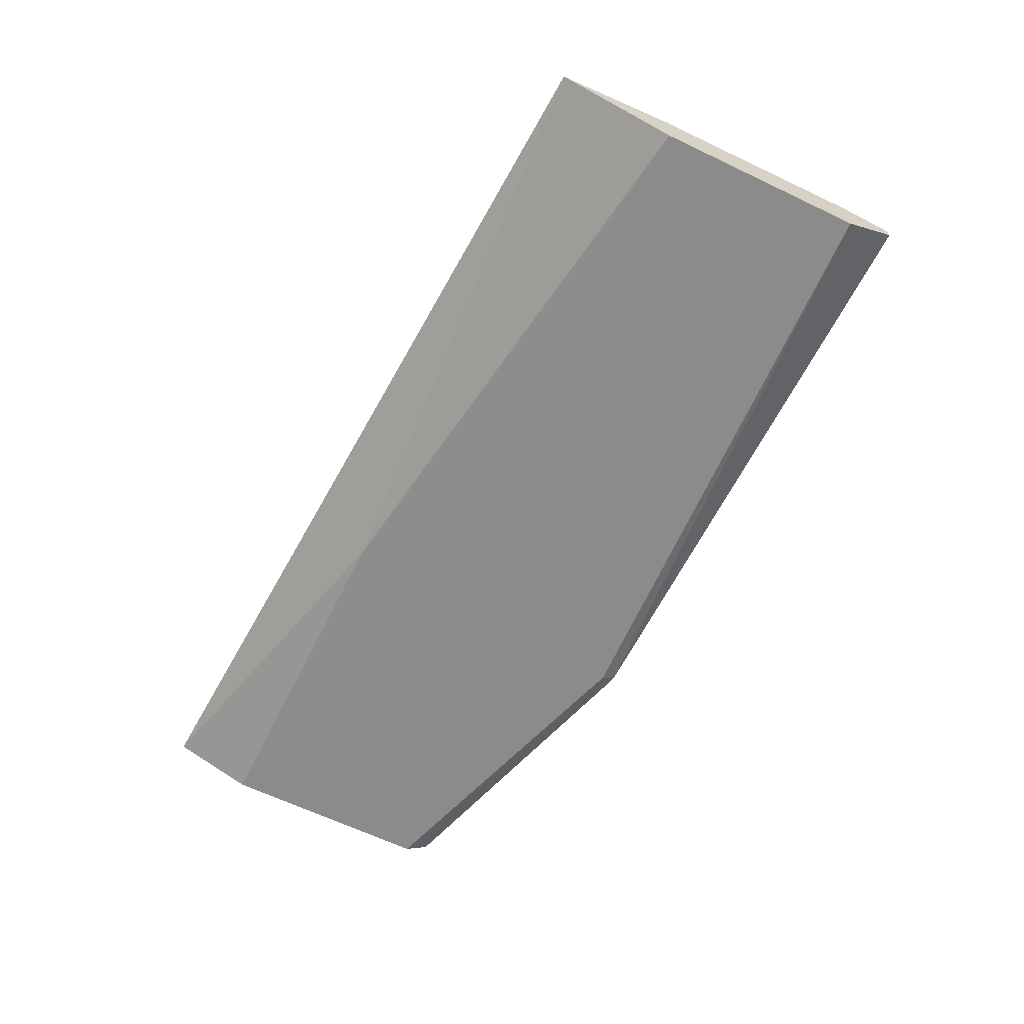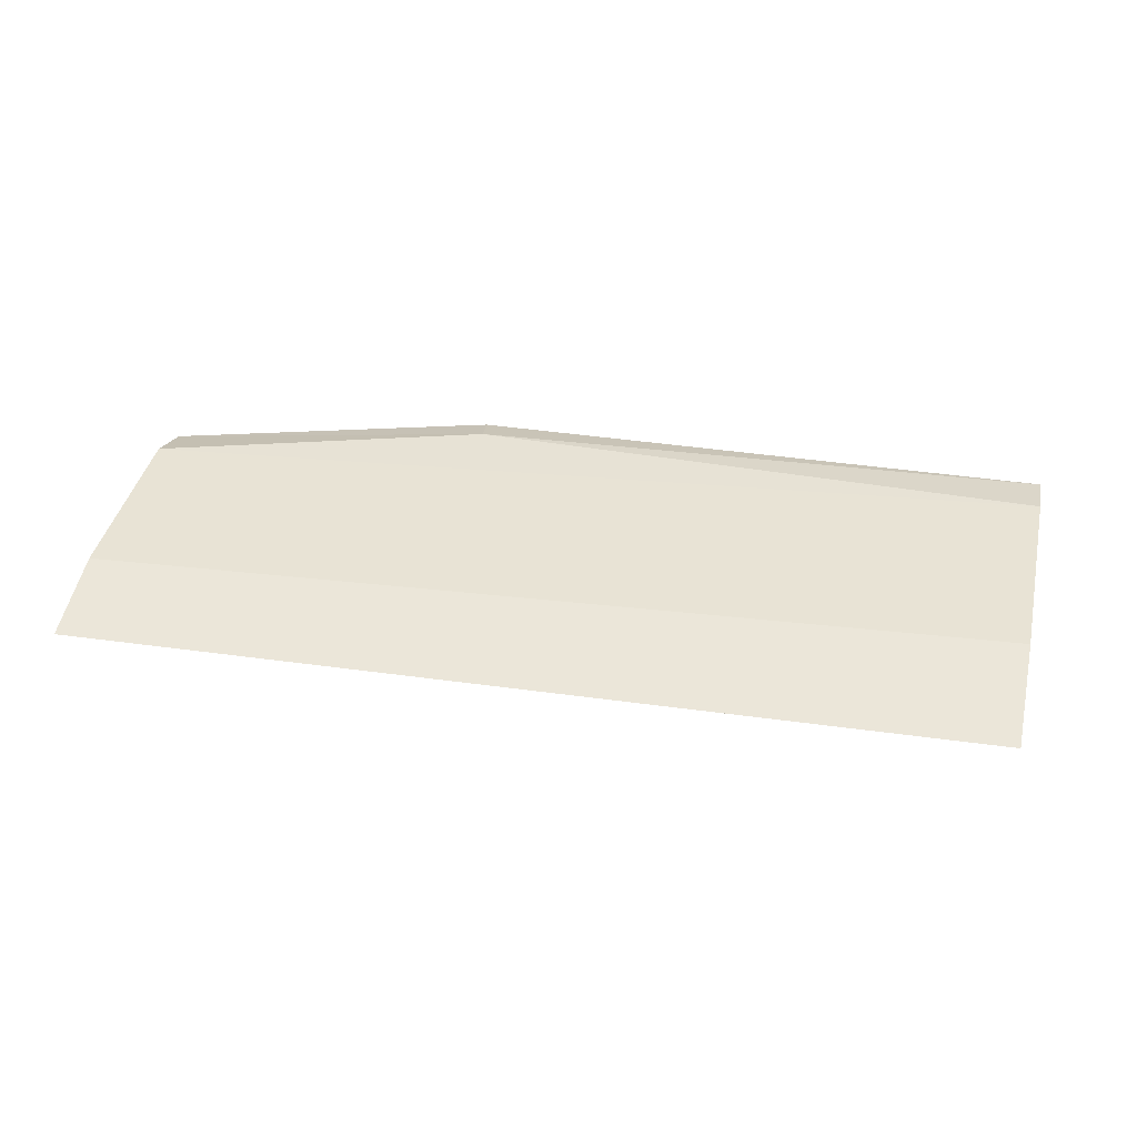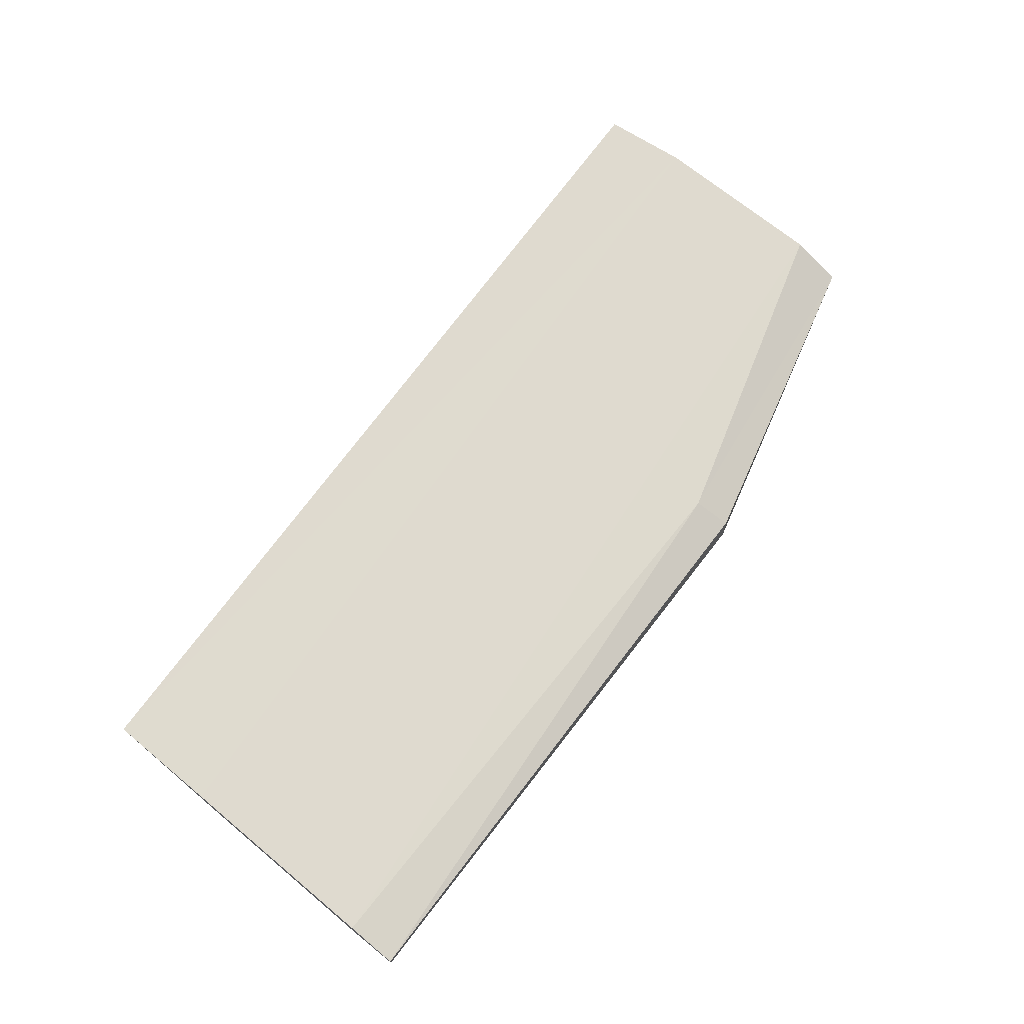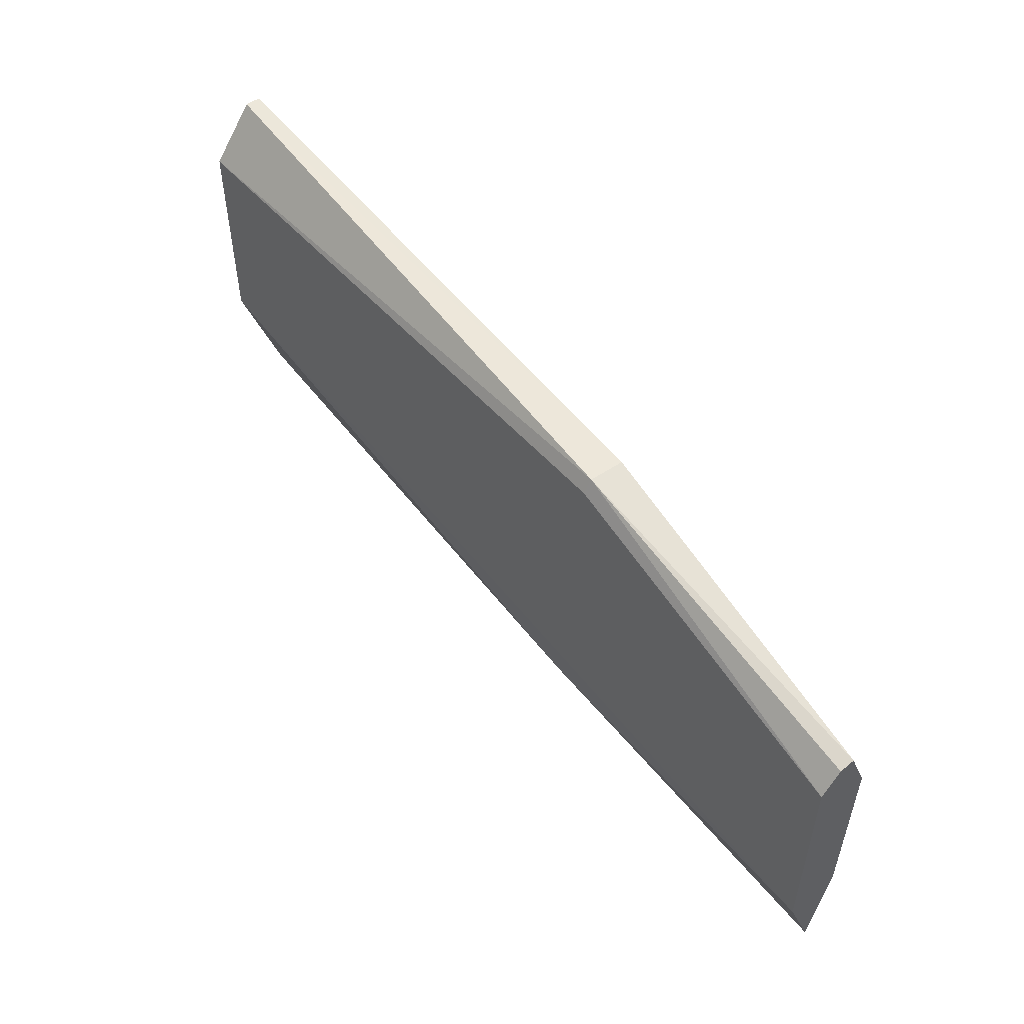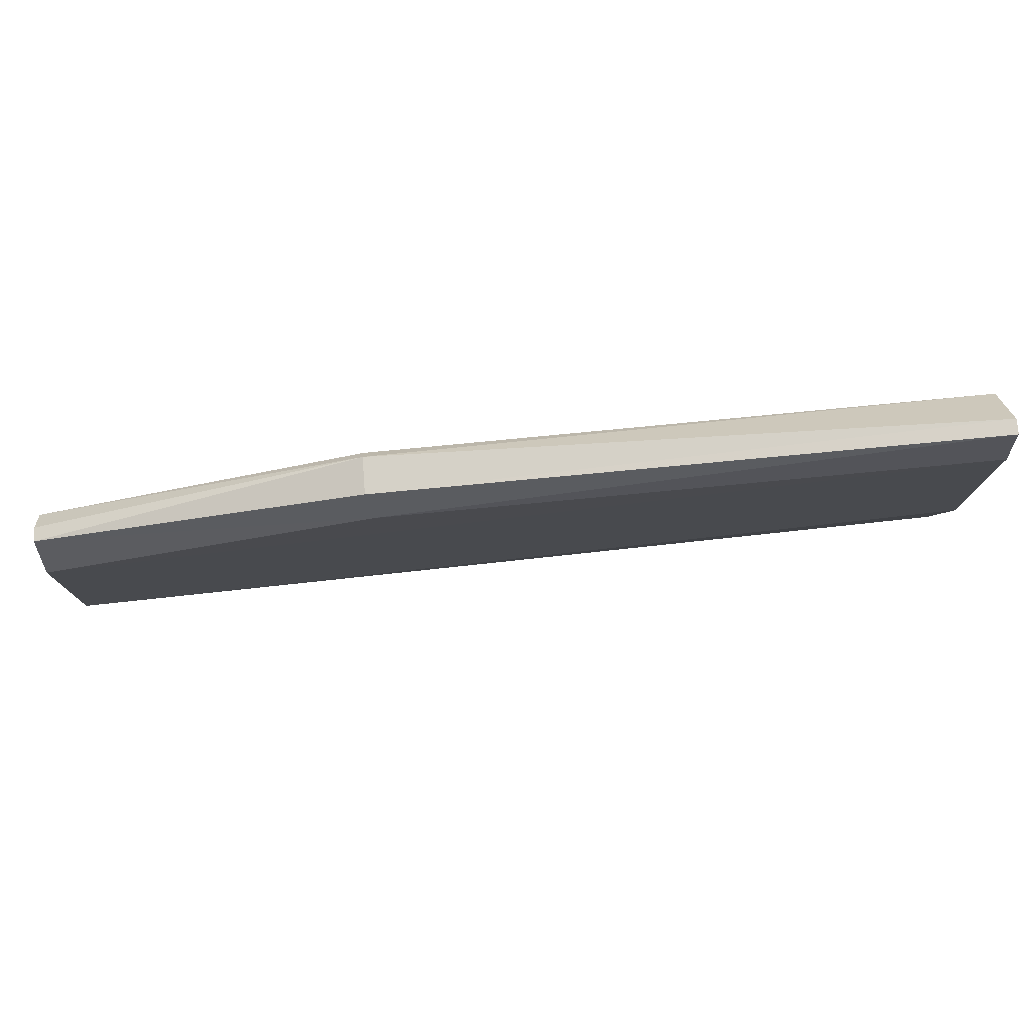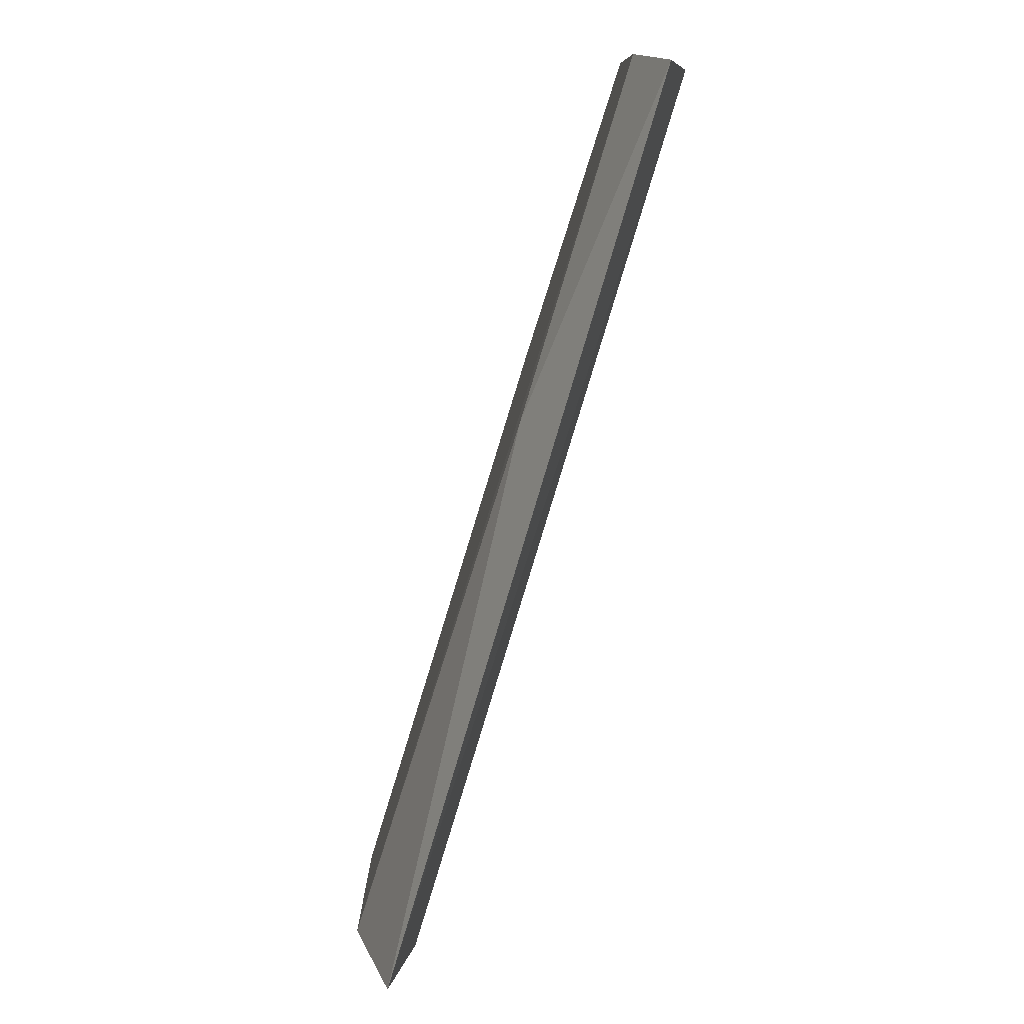
<metadata>
{"format":"obj","ext":"obj","renderer":"f3d","projection":"perspective","resolution":1024,"background":"white","views":[{"elev":-64.9,"azim":-115.7,"up":"+Y"},{"elev":40.0,"azim":-167.2,"up":"+Y"},{"elev":70.8,"azim":-50.3,"up":"+Y"},{"elev":52.0,"azim":52.3,"up":"+Z"},{"elev":76.2,"azim":175.1,"up":"+Z"},{"elev":-79.1,"azim":74.1,"up":"+Z"}]}
</metadata>
<code>
o GT_Jumbo_Wing_Right.002_GT_Jumbo_Wing_Right.003
v -0.495 -0.5011 1.027
v -0.495 0.02396 -0.5018
v -0.5 0.04087 4.494
v -0.5 -0.5 3.763
v 7.281 -0.2362 4.197
v 11.51 -0.2665 -0.1933
v 11.51 0.1153 -1.247
v 7.281 -0.3372 4.014
v -0.5 0.3609 3.831
v 7.287 0.2243 4.183
v 11.51 0.1695 3.012
v 11.51 -0.2607 2.648
v -0.5 0.2356 4.495
v 11.51 0.4276 2.347
v 11.51 -0.0185 2.965
v 7.212 0.4058 3.71
v 6.921 -0.3415 -0.1332
v -0.4975 0.3124 1.065
v 11.51 0.3914 -0.04998
f 5 3 4
f 2 17 1
f 15 5 12
f 4 8 5
f 18 9 14
f 13 16 9
f 11 10 5
f 11 16 10
f 13 9 3
f 14 11 15
f 14 15 12
f 14 12 6
f 6 19 14
f 1 4 2
f 19 18 14
f 7 6 17
f 11 5 15
f 5 8 12
f 16 13 10
f 4 9 18
f 17 2 7
f 19 7 2
f 12 8 6
f 8 4 6
f 4 1 6
f 1 17 6
f 4 18 2
f 4 3 9
f 9 16 14
f 3 10 13
f 6 7 19
f 2 18 19
f 11 14 16
f 3 5 10

</code>
